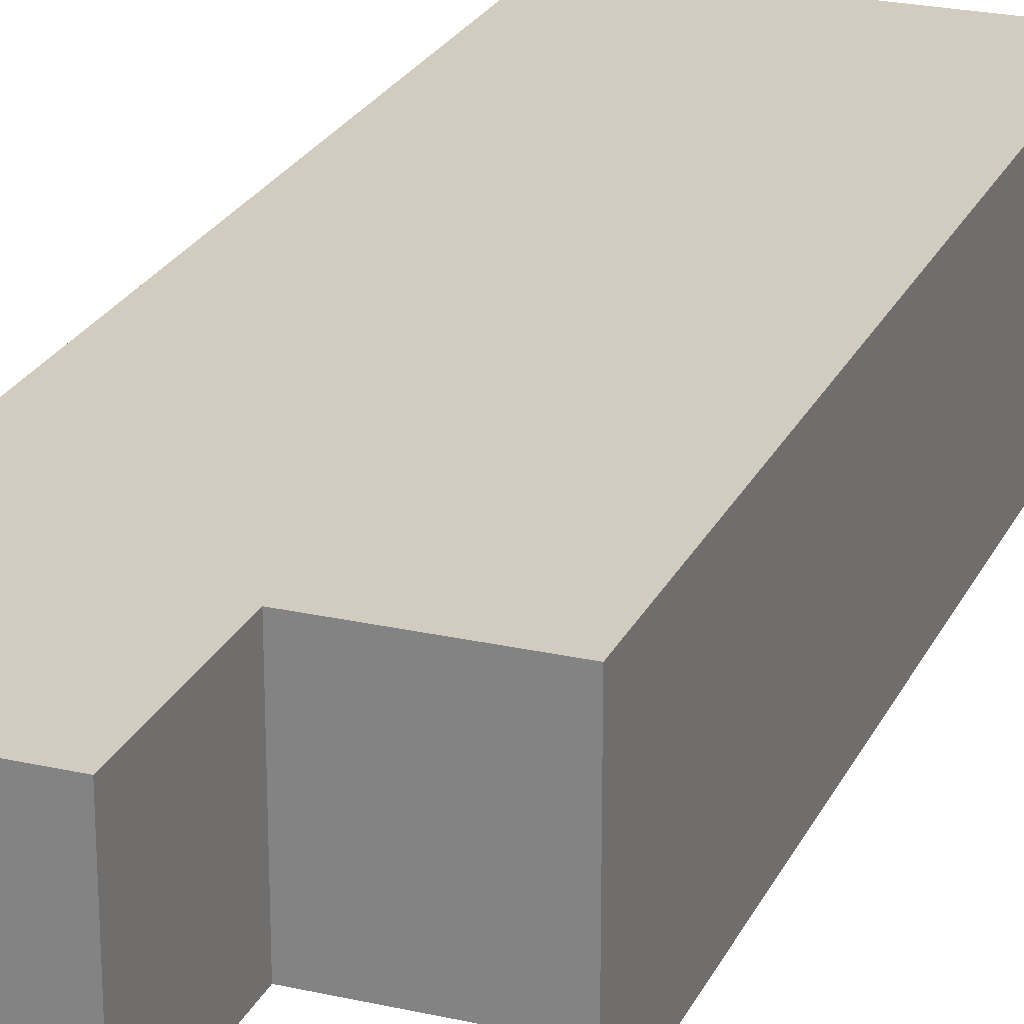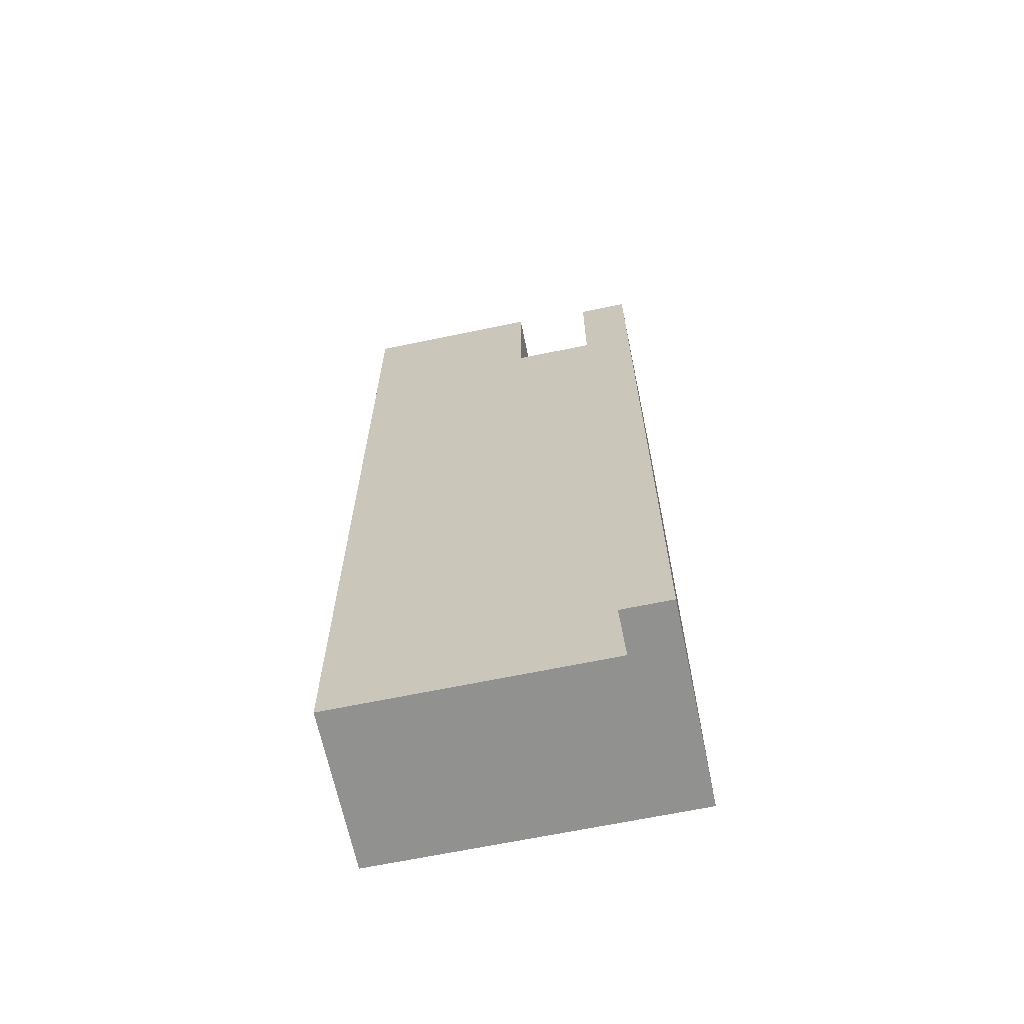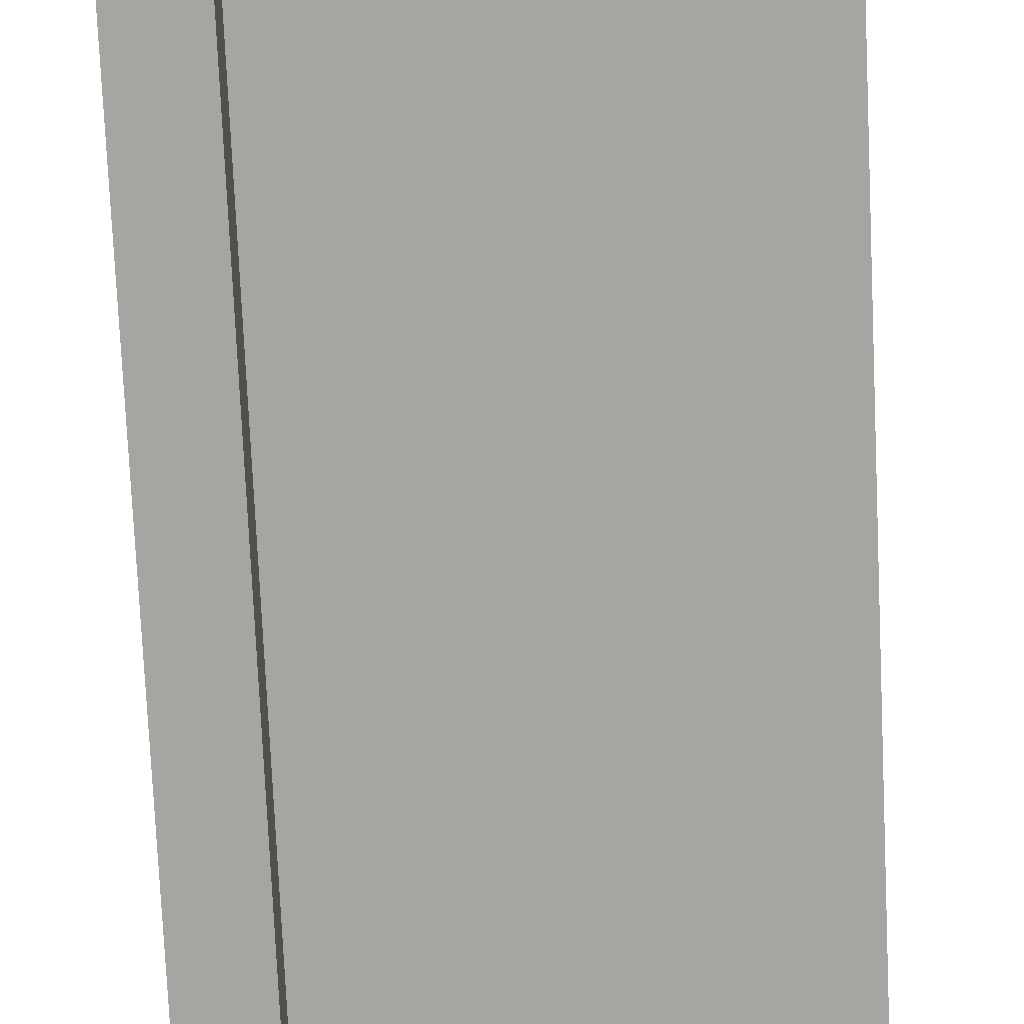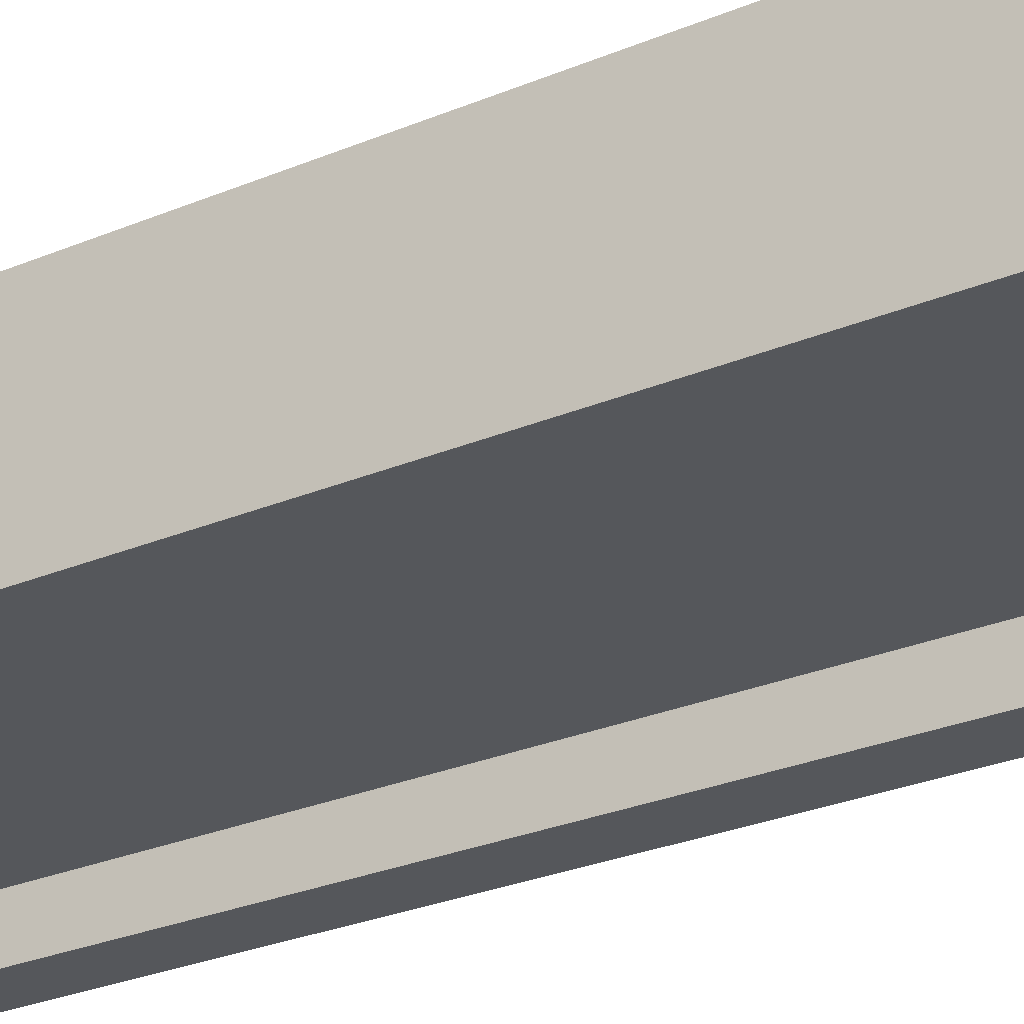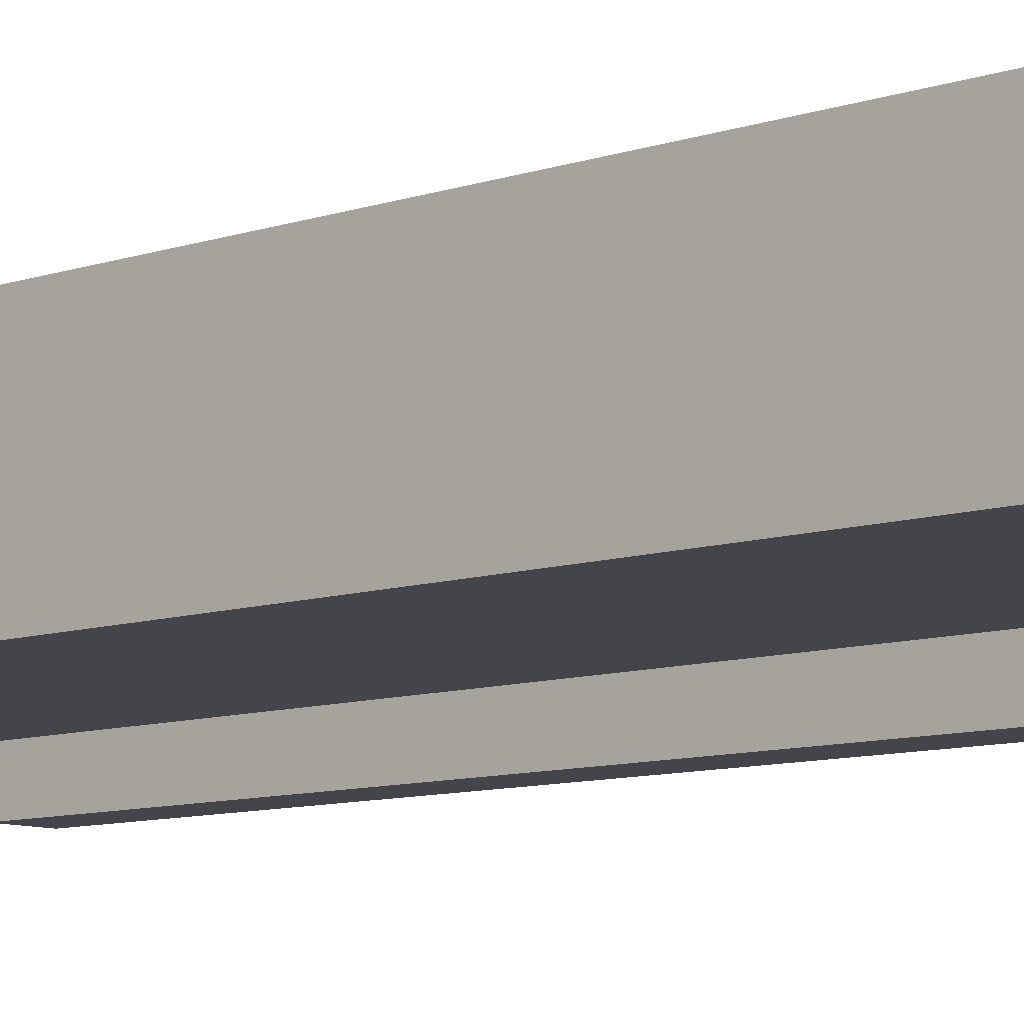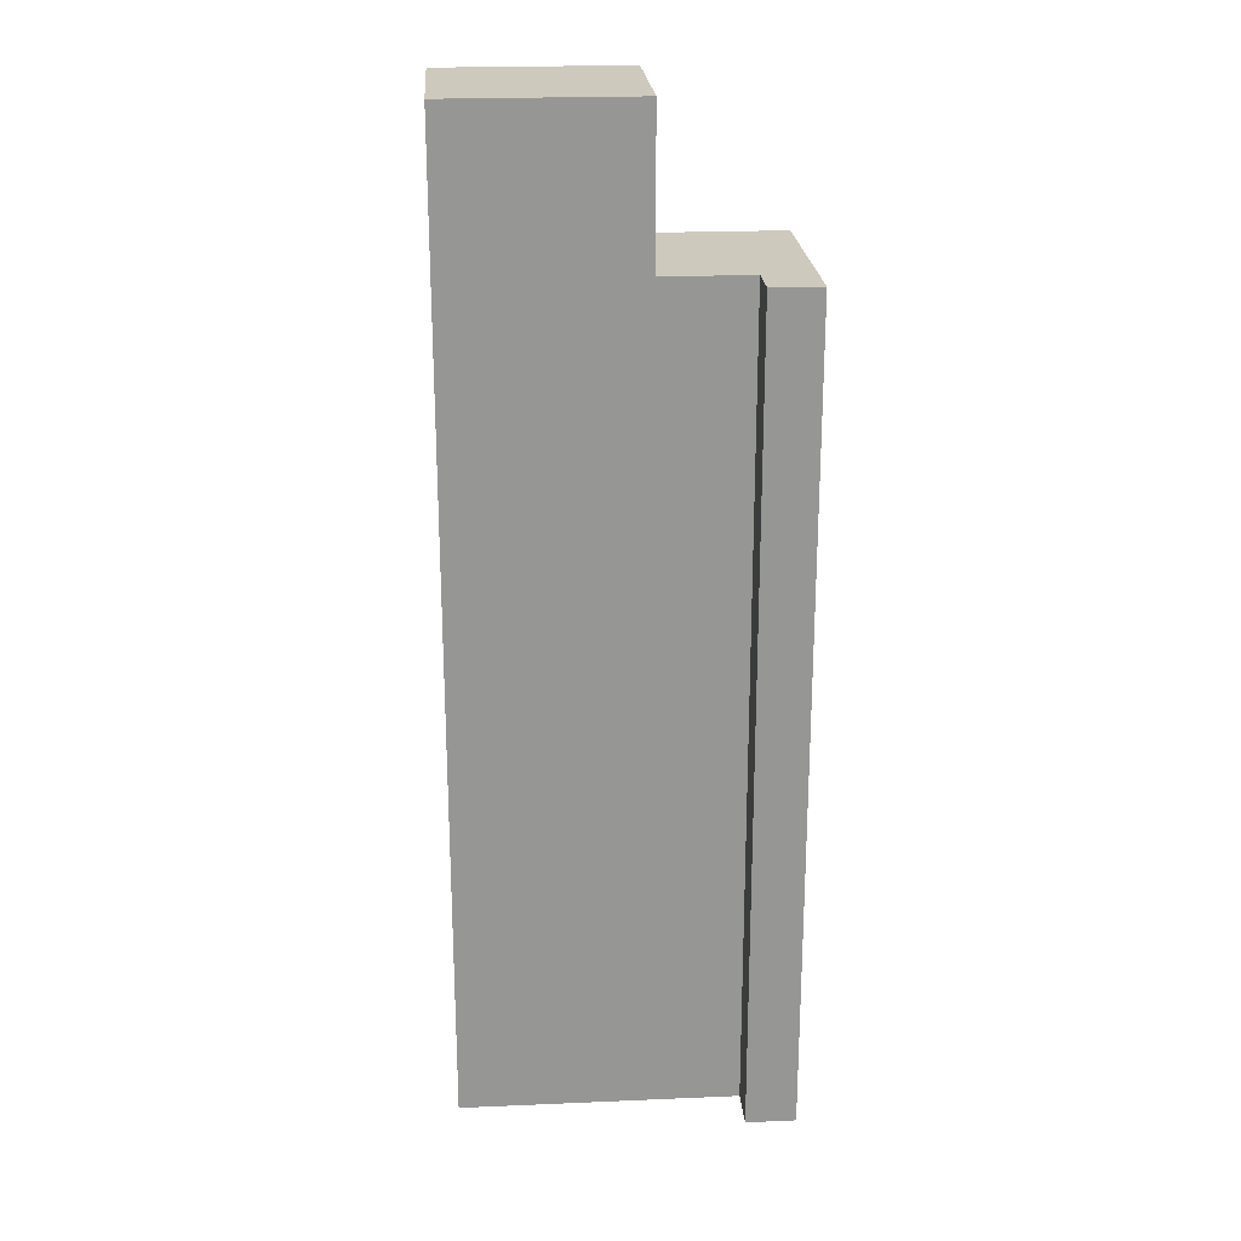
<metadata>
{"format":"obj","ext":"obj","renderer":"f3d","projection":"perspective","resolution":1024,"background":"white","views":[{"elev":24.0,"azim":20.6,"up":"+Y"},{"elev":-66.0,"azim":11.8,"up":"+Z"},{"elev":-73.6,"azim":-177.4,"up":"+Y"},{"elev":-26.7,"azim":-56.3,"up":"+Y"},{"elev":-9.3,"azim":-48.1,"up":"+Y"},{"elev":22.7,"azim":-4.2,"up":"+Z"}]}
</metadata>
<code>
o Cube.5445_0126
v -1.896 0 0.2775
v -1.859 0 0.2775
v -1.896 0.045 0.2775
v -1.859 0.045 0.2775
v -1.896 0 0.318
v -1.896 0.045 0.318
v -1.947 0 0.318
v -1.947 0.045 0.318
v -1.947 0 0.054
v -1.947 0.045 0.054
v -1.859 0 0.054
v -1.859 0.045 0.054
v -1.872 0 0.2775
v -1.872 0 0.054
v -1.859 -0.012 0.2775
v -1.859 -0.012 0.054
v -1.872 -0.012 0.2775
v -1.872 -0.012 0.054
f 4 13 2
f 5 1 3
f 7 5 6
f 9 7 8
f 14 10 12
f 4 2 11
f 13 14 18
f 10 3 12
f 7 1 5
f 15 17 18
f 2 13 17
f 11 2 15
f 14 11 16
f 13 3 1
f 3 13 4
f 5 3 6
f 7 6 8
f 9 8 10
f 10 14 9
f 14 12 11
f 4 11 12
f 13 18 17
f 12 3 4
f 3 8 6
f 8 3 10
f 1 14 13
f 14 1 9
f 9 1 7
f 15 18 16
f 2 17 15
f 11 15 16
f 14 16 18

</code>
